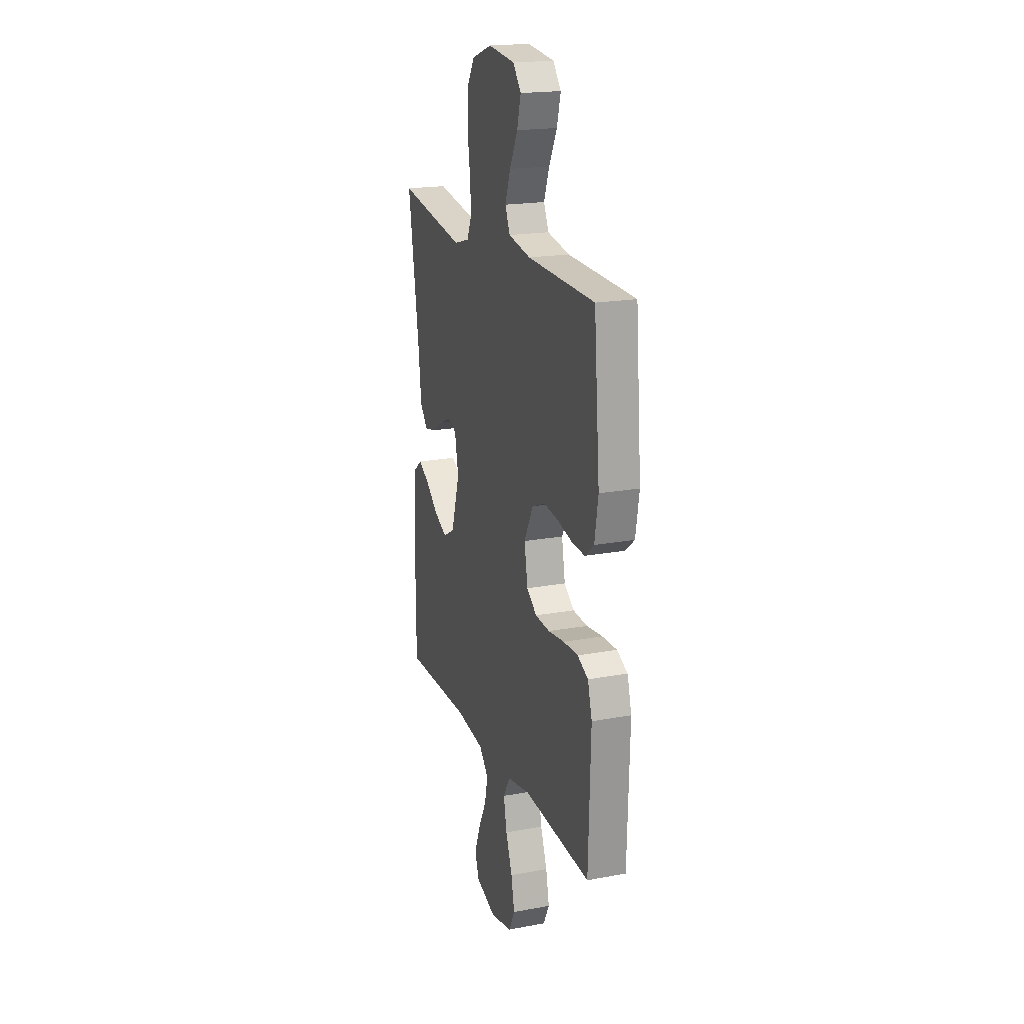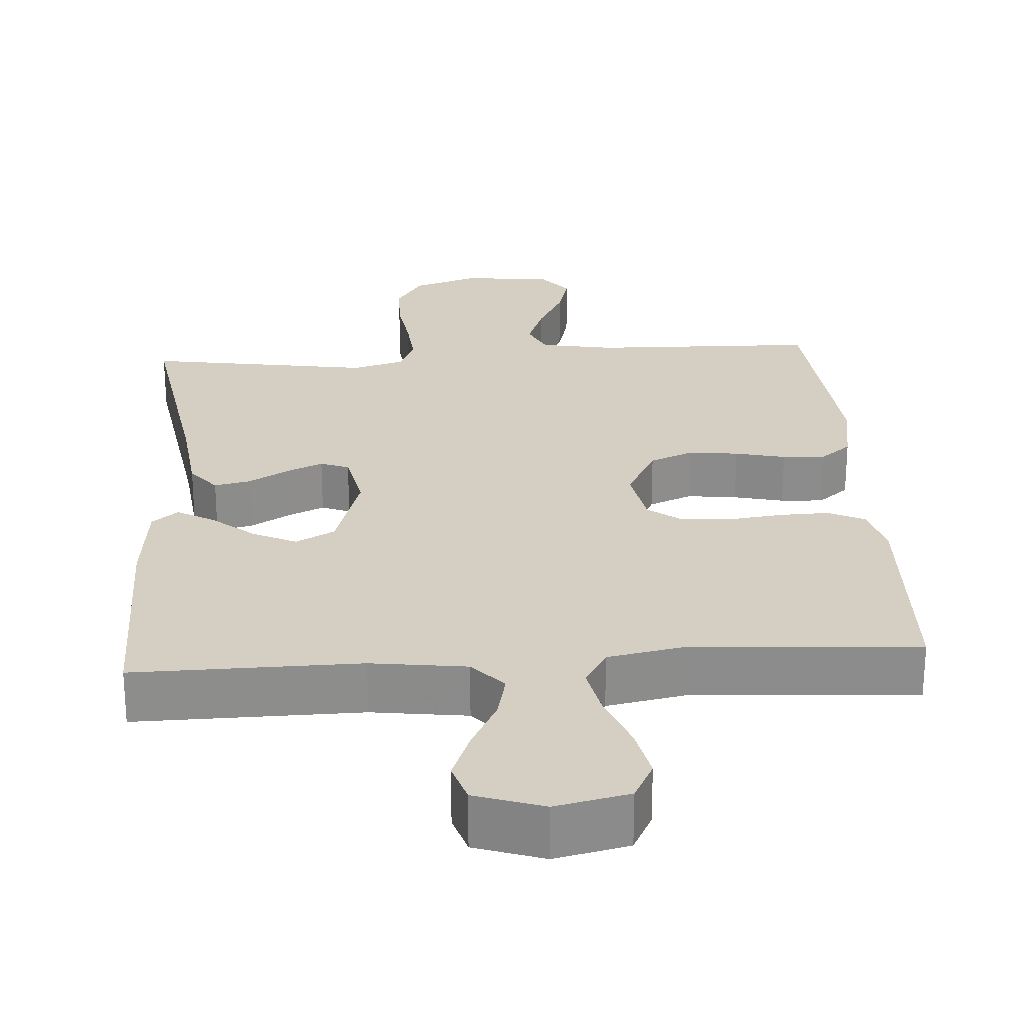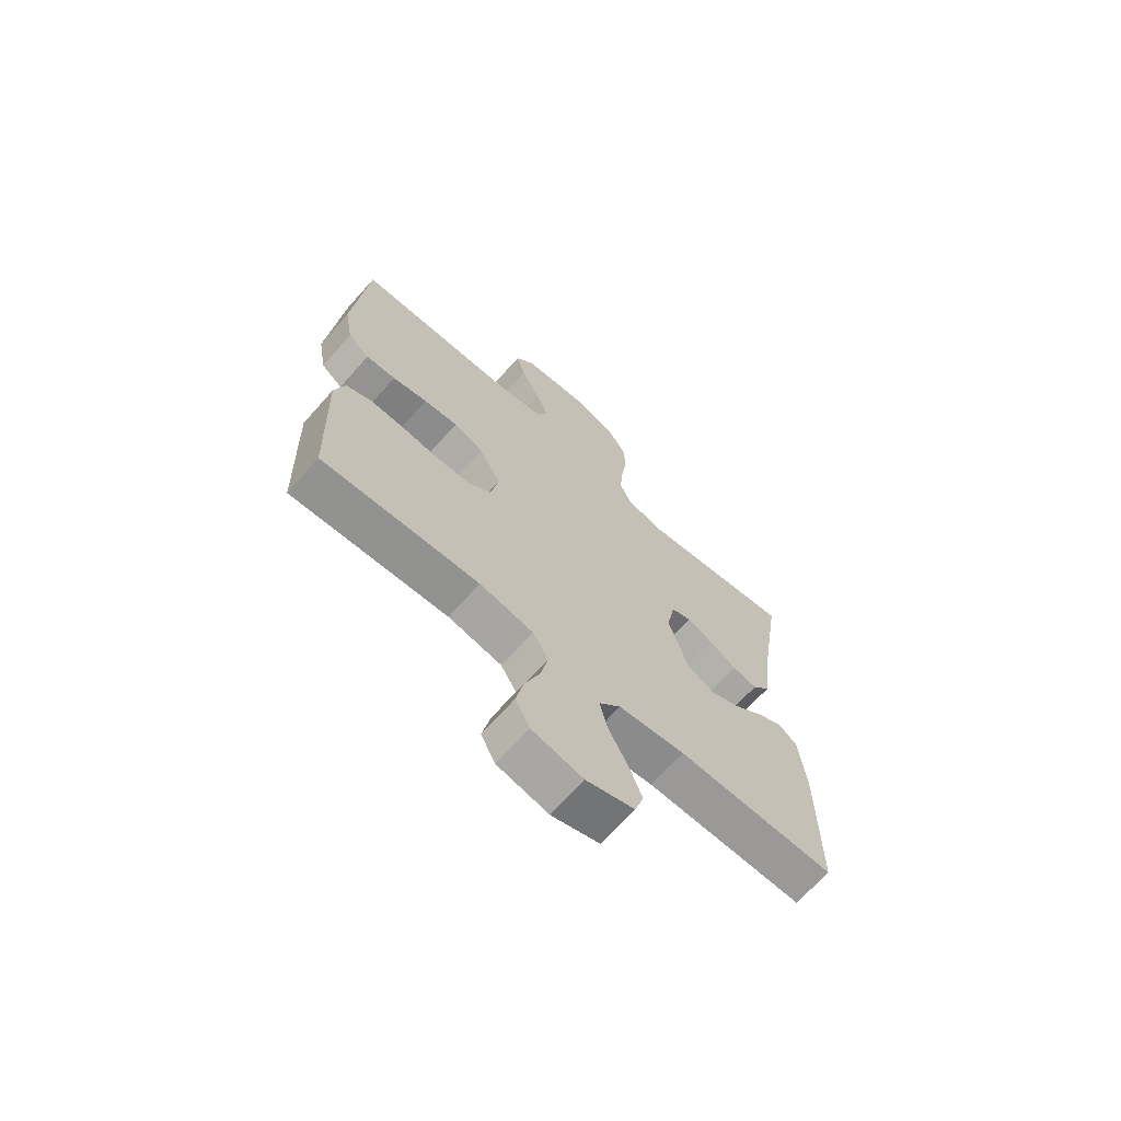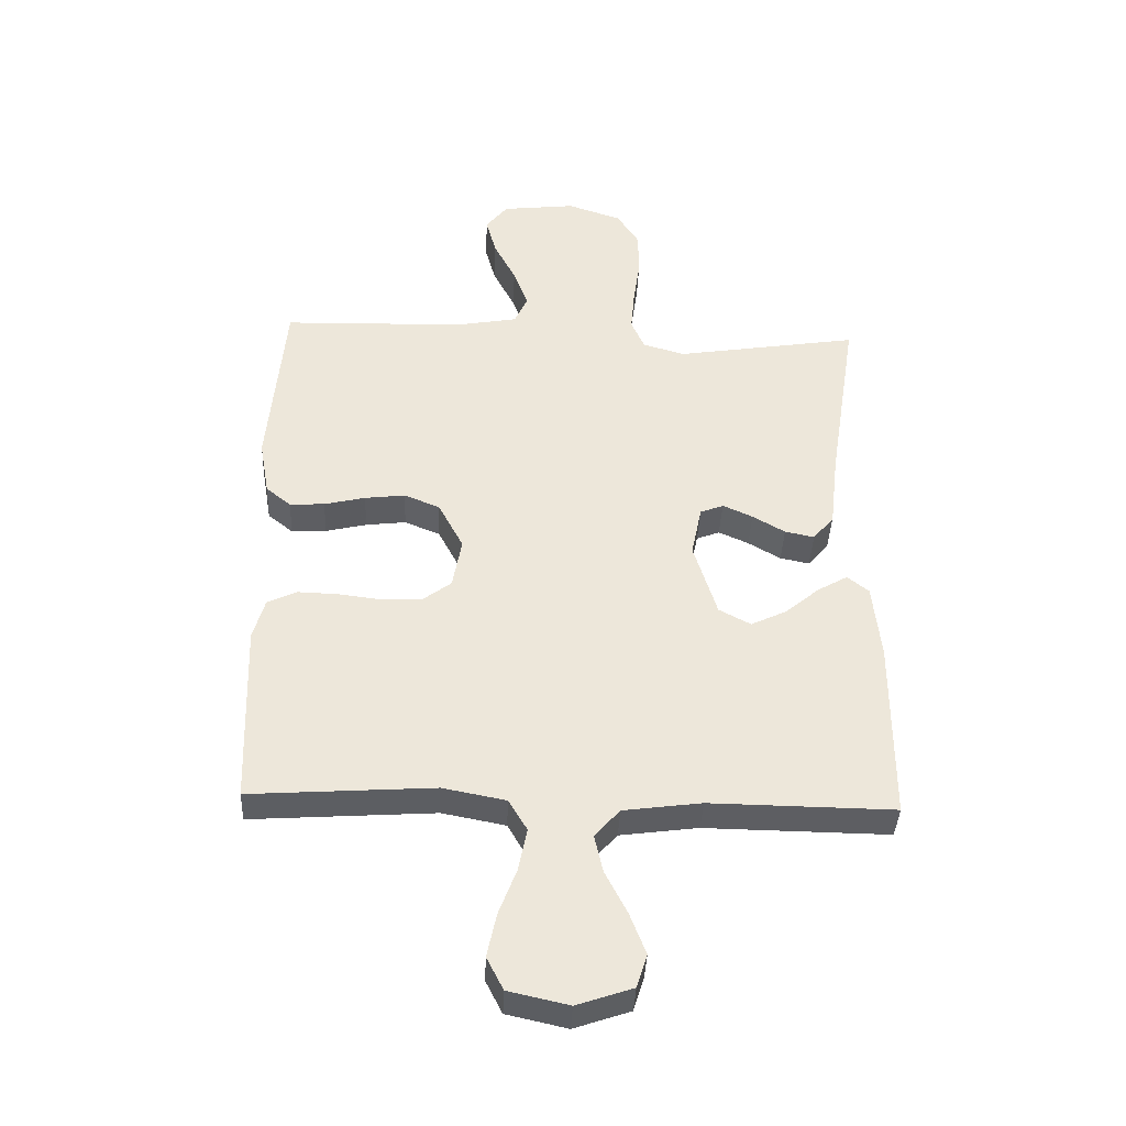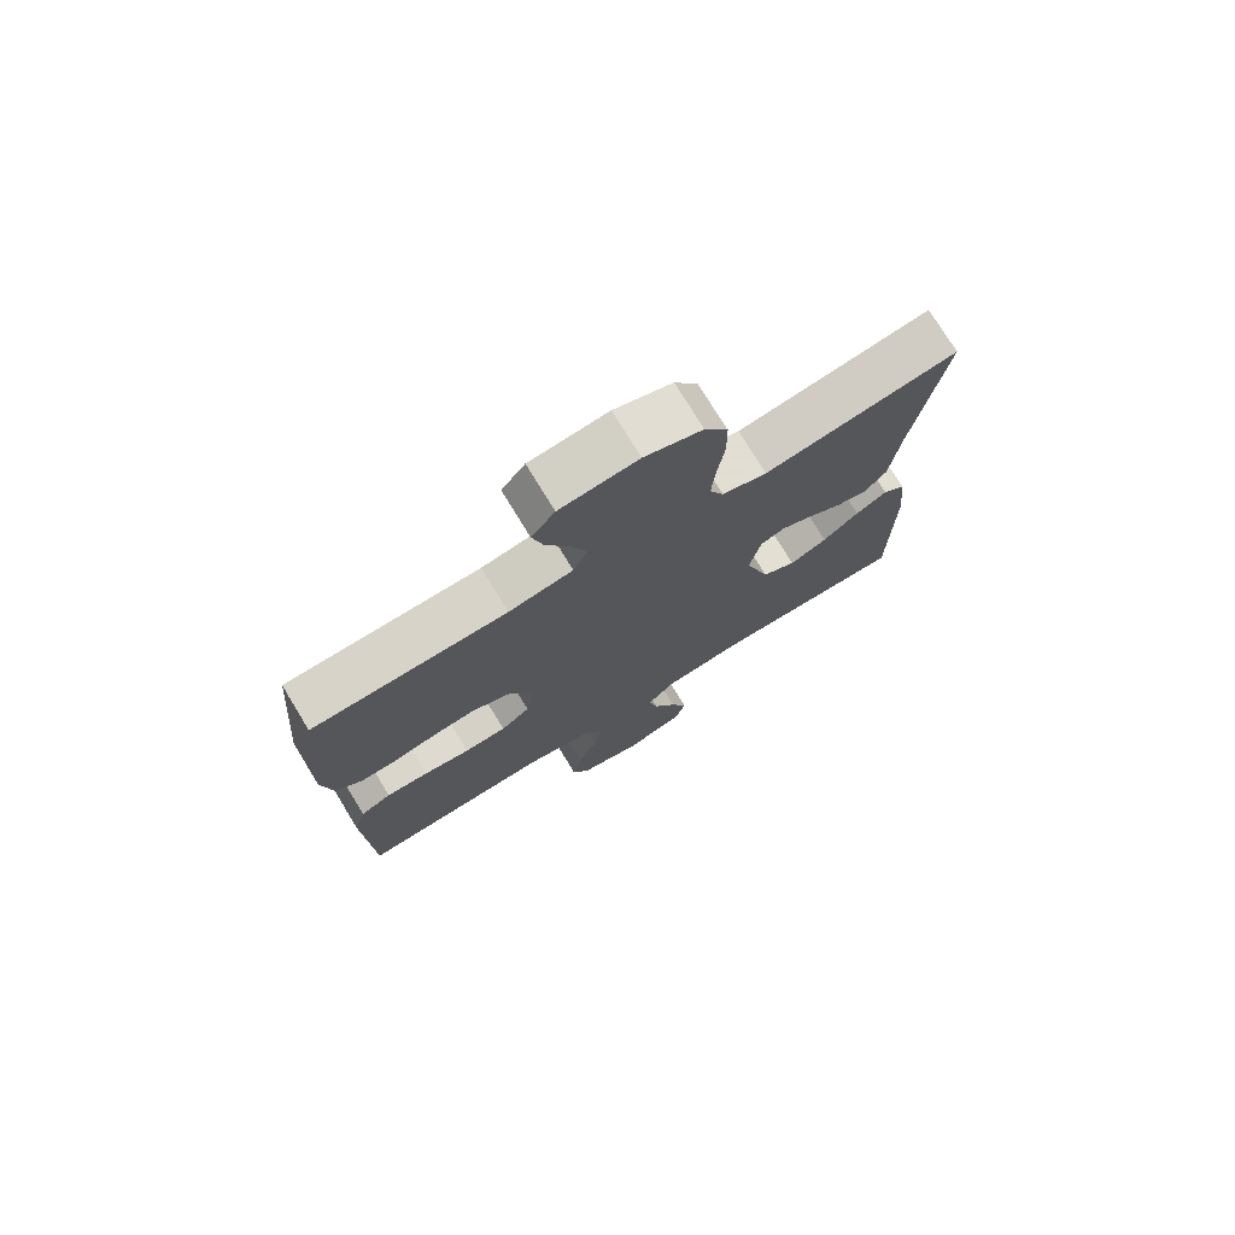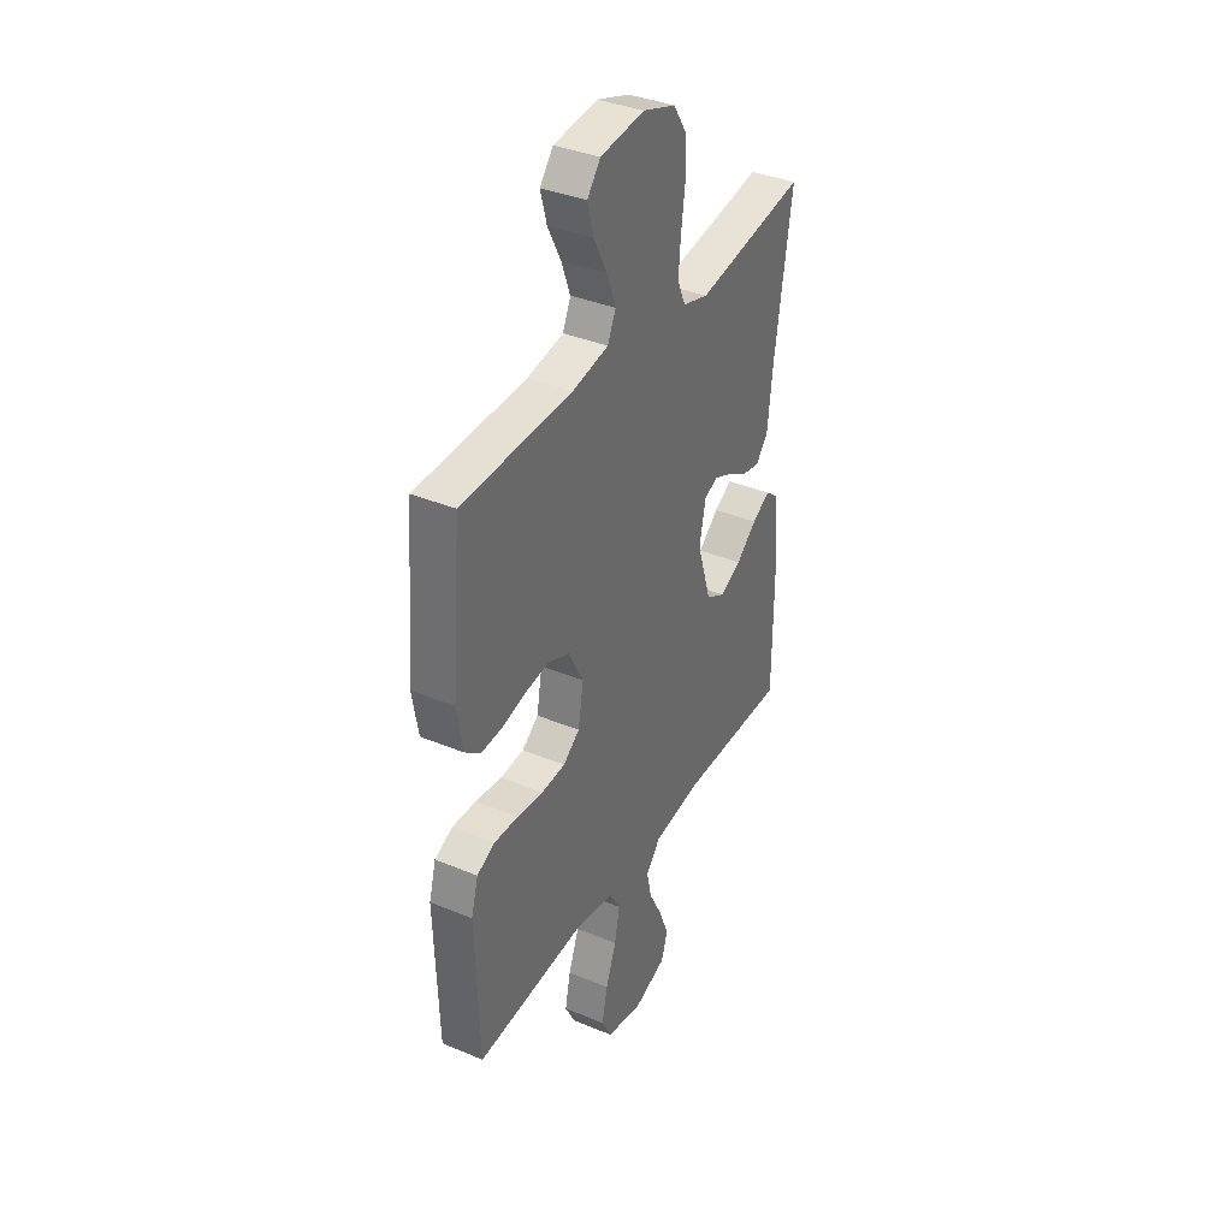
<metadata>
{"format":"obj","ext":"obj","renderer":"f3d","projection":"perspective","resolution":1024,"background":"white","views":[{"elev":19.4,"azim":-109.2,"up":"+Z"},{"elev":25.8,"azim":176.2,"up":"+Y"},{"elev":-68.5,"azim":-41.6,"up":"+Z"},{"elev":-39.1,"azim":-2.5,"up":"+Z"},{"elev":75.3,"azim":-31.3,"up":"+Z"},{"elev":37.1,"azim":-61.8,"up":"+Z"}]}
</metadata>
<code>
v -0.5 0.07 0.5
v -0.2 0.07 0.508
v -0.101 0.07 0.526
v -0.079 0.07 0.574
v -0.103 0.07 0.639
v -0.139 0.07 0.709
v -0.156 0.07 0.772
v -0.12 0.07 0.817
v 0 0.07 0.831
v 0.089 0.07 0.801
v 0.125 0.07 0.744
v 0.126 0.07 0.67
v 0.115 0.07 0.592
v 0.109 0.07 0.522
v 0.131 0.07 0.472
v 0.2 0.07 0.452
v 0.5 0.07 0.5
v 0.453 0.07 0.2
v 0.439 0.07 0.077
v 0.405 0.07 0.036
v 0.357 0.07 0.046
v 0.304 0.07 0.077
v 0.255 0.07 0.099
v 0.217 0.07 0.084
v 0.2 0.07 0
v 0.238 0.07 -0.123
v 0.29 0.07 -0.151
v 0.348 0.07 -0.123
v 0.404 0.07 -0.076
v 0.453 0.07 -0.048
v 0.488 0.07 -0.076
v 0.501 0.07 -0.2
v 0.5 0.07 -0.5
v 0.2 0.07 -0.496
v 0.073 0.07 -0.513
v 0.032 0.07 -0.559
v 0.046 0.07 -0.621
v 0.082 0.07 -0.691
v 0.108 0.07 -0.758
v 0.091 0.07 -0.812
v 0 0.07 -0.843
v -0.098 0.07 -0.821
v -0.125 0.07 -0.768
v -0.11 0.07 -0.697
v -0.081 0.07 -0.621
v -0.067 0.07 -0.551
v -0.097 0.07 -0.5
v -0.2 0.07 -0.48
v -0.5 0.07 -0.5
v -0.51 0.07 -0.2
v -0.491 0.07 -0.133
v -0.443 0.07 -0.11
v -0.377 0.07 -0.112
v -0.305 0.07 -0.121
v -0.24 0.07 -0.117
v -0.195 0.07 -0.083
v -0.18 0.07 0
v -0.221 0.07 0.078
v -0.279 0.07 0.102
v -0.345 0.07 0.094
v -0.412 0.07 0.078
v -0.469 0.07 0.075
v -0.51 0.07 0.108
v -0.526 0.07 0.2
v -0.5 0 0.5
v -0.2 0 0.508
v -0.101 0 0.526
v -0.079 0 0.574
v -0.103 0 0.639
v -0.139 0 0.709
v -0.156 0 0.772
v -0.12 0 0.817
v 0 0 0.831
v 0.089 0 0.801
v 0.125 0 0.744
v 0.126 0 0.67
v 0.115 0 0.592
v 0.109 0 0.522
v 0.131 0 0.472
v 0.2 0 0.452
v 0.5 0 0.5
v 0.453 0 0.2
v 0.439 0 0.077
v 0.405 0 0.036
v 0.357 0 0.046
v 0.304 0 0.077
v 0.255 0 0.099
v 0.217 0 0.084
v 0.2 0 0
v 0.238 0 -0.123
v 0.29 0 -0.151
v 0.348 0 -0.123
v 0.404 0 -0.076
v 0.453 0 -0.048
v 0.488 0 -0.076
v 0.501 0 -0.2
v 0.5 0 -0.5
v 0.2 0 -0.496
v 0.073 0 -0.513
v 0.032 0 -0.559
v 0.046 0 -0.621
v 0.082 0 -0.691
v 0.108 0 -0.758
v 0.091 0 -0.812
v 0 0 -0.843
v -0.098 0 -0.821
v -0.125 0 -0.768
v -0.11 0 -0.697
v -0.081 0 -0.621
v -0.067 0 -0.551
v -0.097 0 -0.5
v -0.2 0 -0.48
v -0.5 0 -0.5
v -0.51 0 -0.2
v -0.491 0 -0.133
v -0.443 0 -0.11
v -0.377 0 -0.112
v -0.305 0 -0.121
v -0.24 0 -0.117
v -0.195 0 -0.083
v -0.18 0 0
v -0.221 0 0.078
v -0.279 0 0.102
v -0.345 0 0.094
v -0.412 0 0.078
v -0.469 0 0.075
v -0.51 0 0.108
v -0.526 0 0.2
f 64 1 2
f 63 64 2
f 62 63 2
f 61 62 2
f 60 61 2
f 59 60 2 3
f 58 59 3 4
f 57 58 4
f 52 53 54
f 51 52 54
f 50 51 54
f 49 50 54
f 48 49 54
f 47 48 54 55
f 46 47 55 56
f 43 44 45
f 42 43 45
f 41 42 45
f 40 41 45
f 39 40 45
f 38 39 45
f 37 38 45
f 36 37 45 46
f 46 56 57
f 36 46 57
f 35 36 57
f 32 33 34
f 31 32 34
f 30 31 34
f 29 30 34
f 28 29 34
f 27 28 34 35
f 20 21 22
f 19 20 22
f 18 19 22
f 18 22 23
f 17 18 23
f 16 17 23
f 15 16 23 24
f 11 12 13
f 10 11 13
f 9 10 13
f 8 9 13
f 7 8 13
f 6 7 13
f 5 6 13
f 4 5 13 14
f 15 24 25
f 14 15 25
f 4 14 25
f 57 4 25
f 35 57 25 26
f 26 27 35
f 66 65 128
f 66 128 127
f 66 127 126
f 66 126 125
f 66 125 124
f 67 66 124 123
f 68 67 123 122
f 68 122 121
f 118 117 116
f 118 116 115
f 118 115 114
f 118 114 113
f 118 113 112
f 119 118 112 111
f 120 119 111 110
f 109 108 107
f 109 107 106
f 109 106 105
f 109 105 104
f 109 104 103
f 109 103 102
f 109 102 101
f 110 109 101 100
f 121 120 110
f 121 110 100
f 121 100 99
f 98 97 96
f 98 96 95
f 98 95 94
f 98 94 93
f 98 93 92
f 99 98 92 91
f 86 85 84
f 86 84 83
f 86 83 82
f 87 86 82
f 87 82 81
f 87 81 80
f 88 87 80 79
f 77 76 75
f 77 75 74
f 77 74 73
f 77 73 72
f 77 72 71
f 77 71 70
f 77 70 69
f 78 77 69 68
f 89 88 79
f 89 79 78
f 89 78 68
f 89 68 121
f 90 89 121 99
f 99 91 90
f 1 65 66 2
f 2 66 67 3
f 3 67 68 4
f 4 68 69 5
f 5 69 70 6
f 6 70 71 7
f 7 71 72 8
f 8 72 73 9
f 9 73 74 10
f 10 74 75 11
f 11 75 76 12
f 12 76 77 13
f 13 77 78 14
f 14 78 79 15
f 15 79 80 16
f 16 80 81 17
f 17 81 82 18
f 18 82 83 19
f 19 83 84 20
f 20 84 85 21
f 21 85 86 22
f 22 86 87 23
f 23 87 88 24
f 24 88 89 25
f 25 89 90 26
f 26 90 91 27
f 27 91 92 28
f 28 92 93 29
f 29 93 94 30
f 30 94 95 31
f 31 95 96 32
f 32 96 97 33
f 33 97 98 34
f 34 98 99 35
f 35 99 100 36
f 36 100 101 37
f 37 101 102 38
f 38 102 103 39
f 39 103 104 40
f 40 104 105 41
f 41 105 106 42
f 42 106 107 43
f 43 107 108 44
f 44 108 109 45
f 45 109 110 46
f 46 110 111 47
f 47 111 112 48
f 48 112 113 49
f 49 113 114 50
f 50 114 115 51
f 51 115 116 52
f 52 116 117 53
f 53 117 118 54
f 54 118 119 55
f 55 119 120 56
f 56 120 121 57
f 57 121 122 58
f 58 122 123 59
f 59 123 124 60
f 60 124 125 61
f 61 125 126 62
f 62 126 127 63
f 63 127 128 64
f 64 128 65 1

</code>
